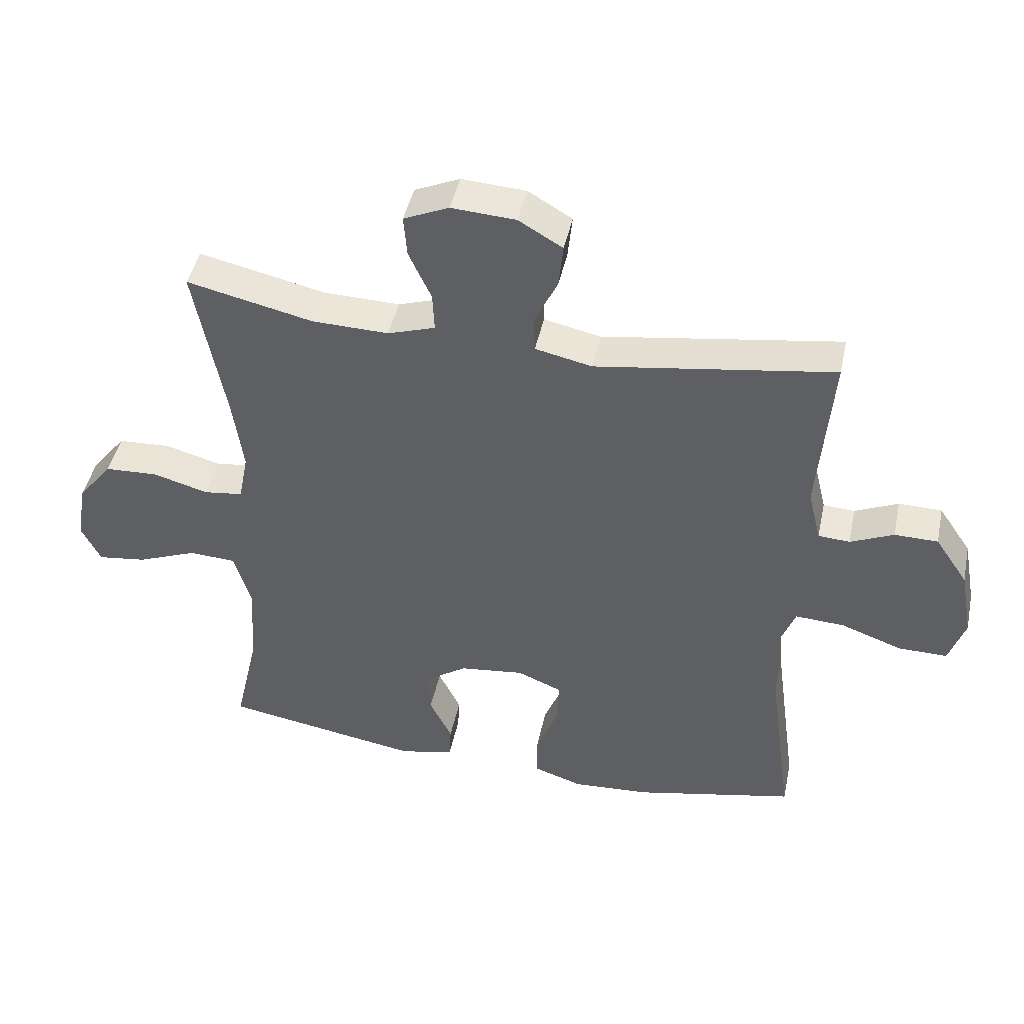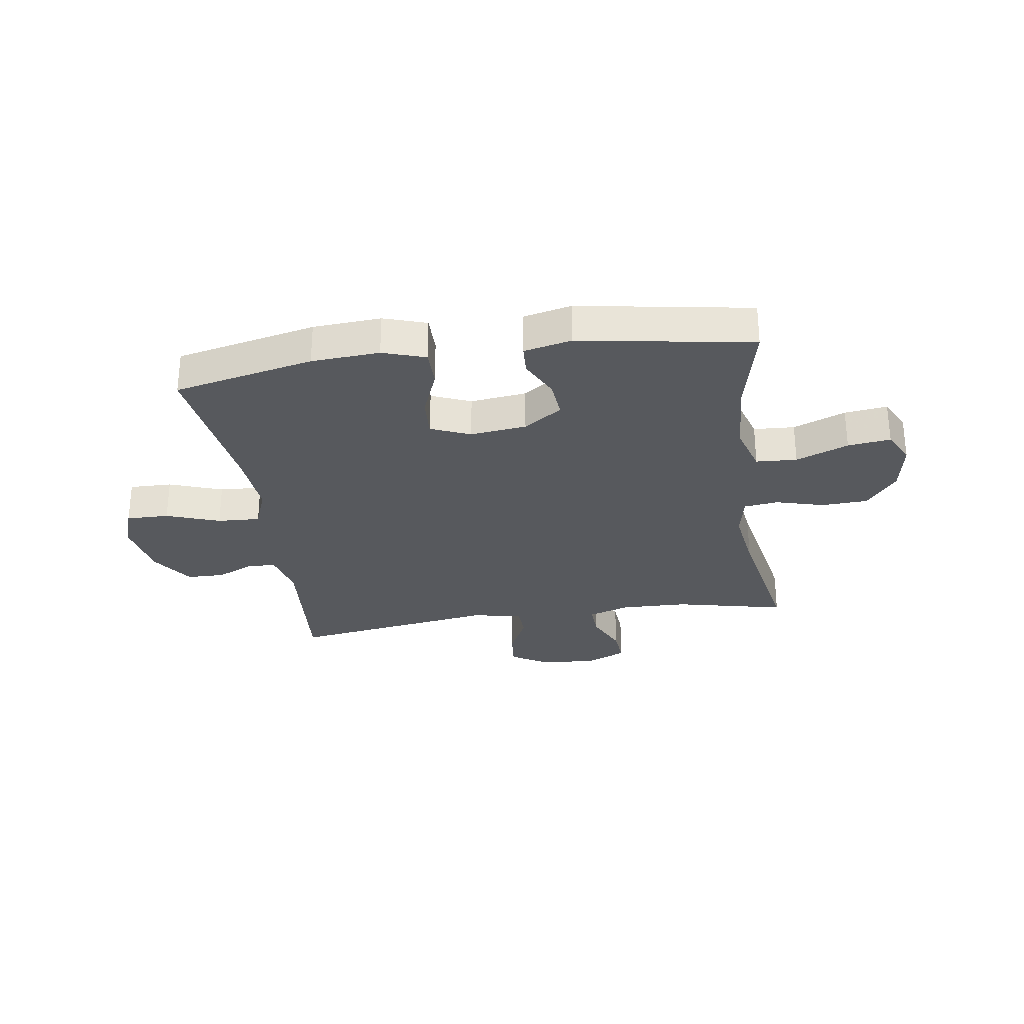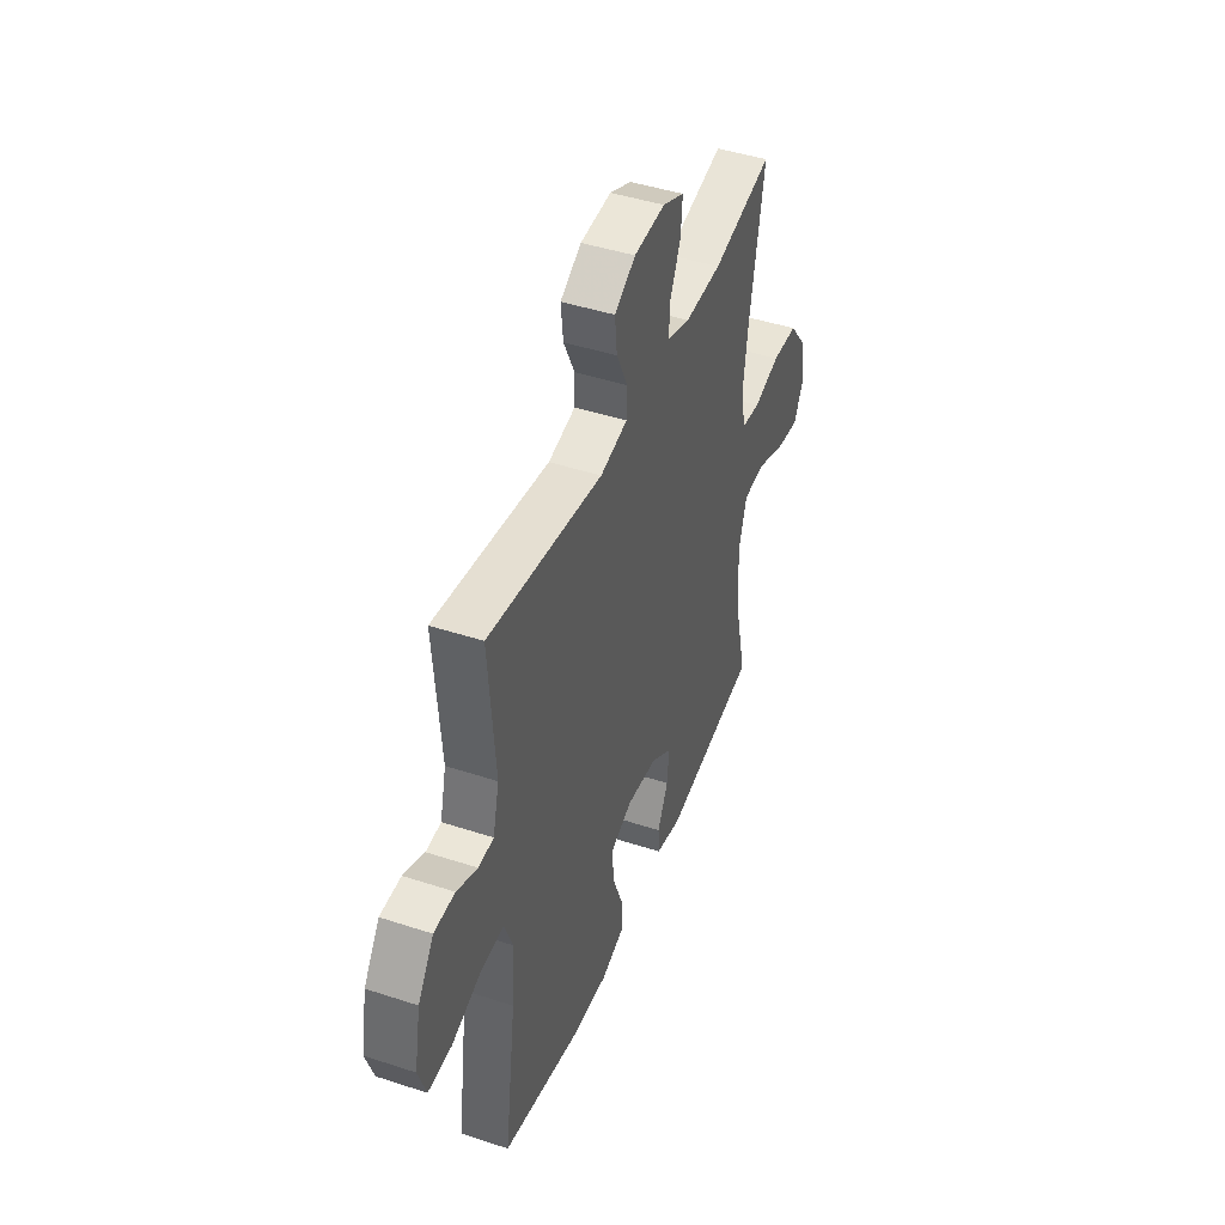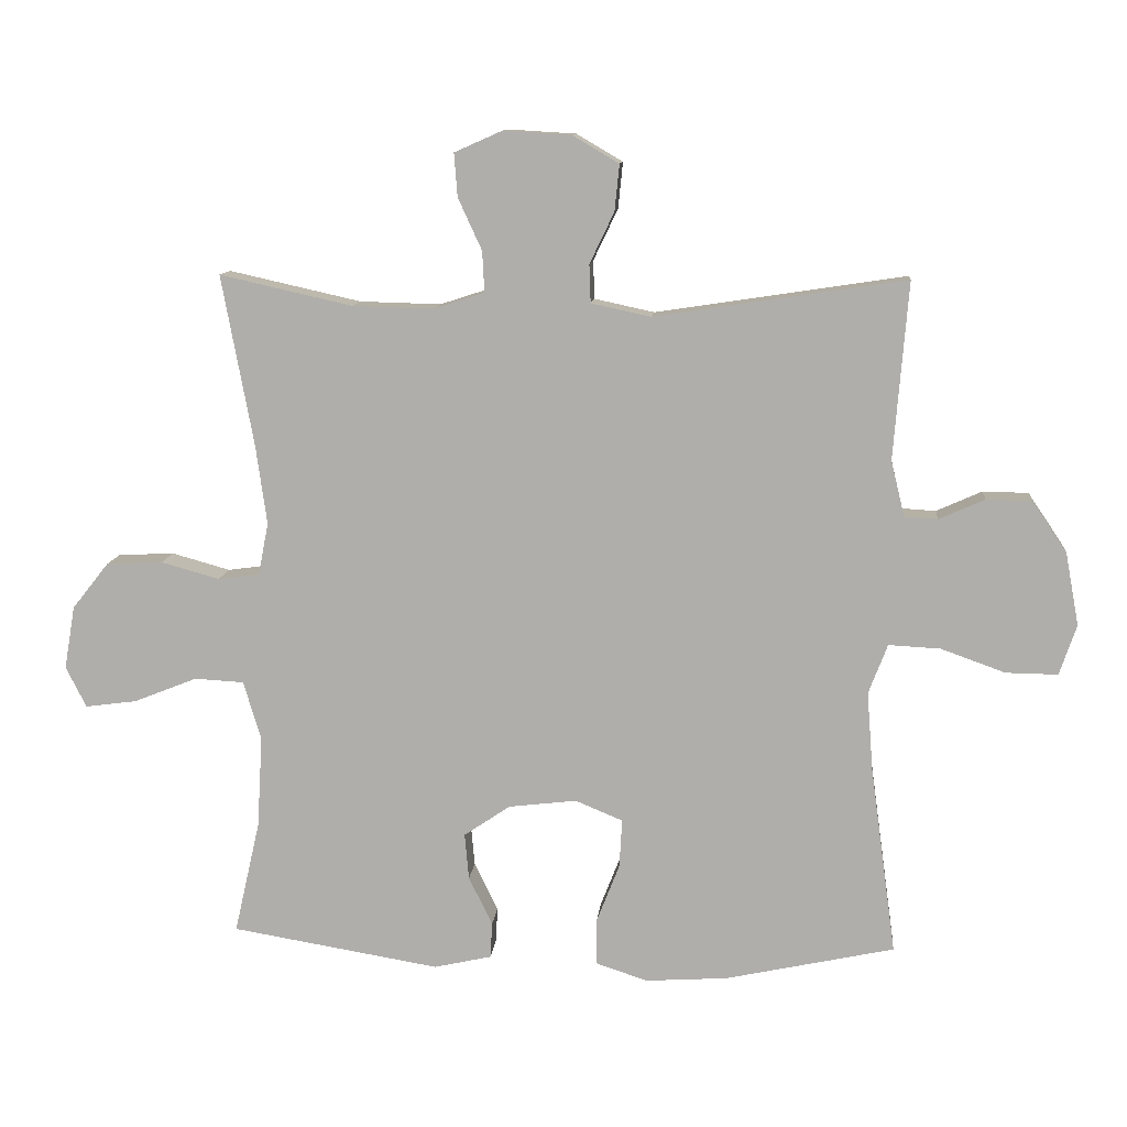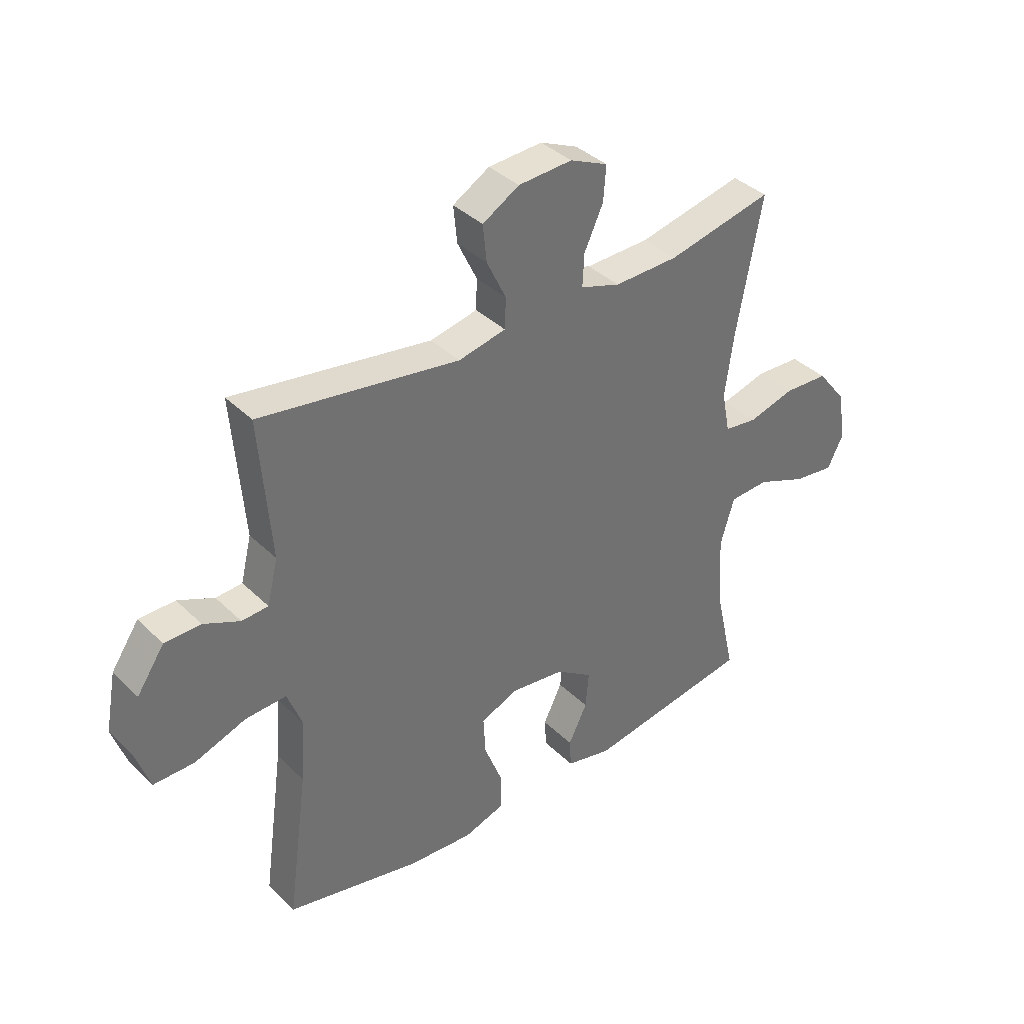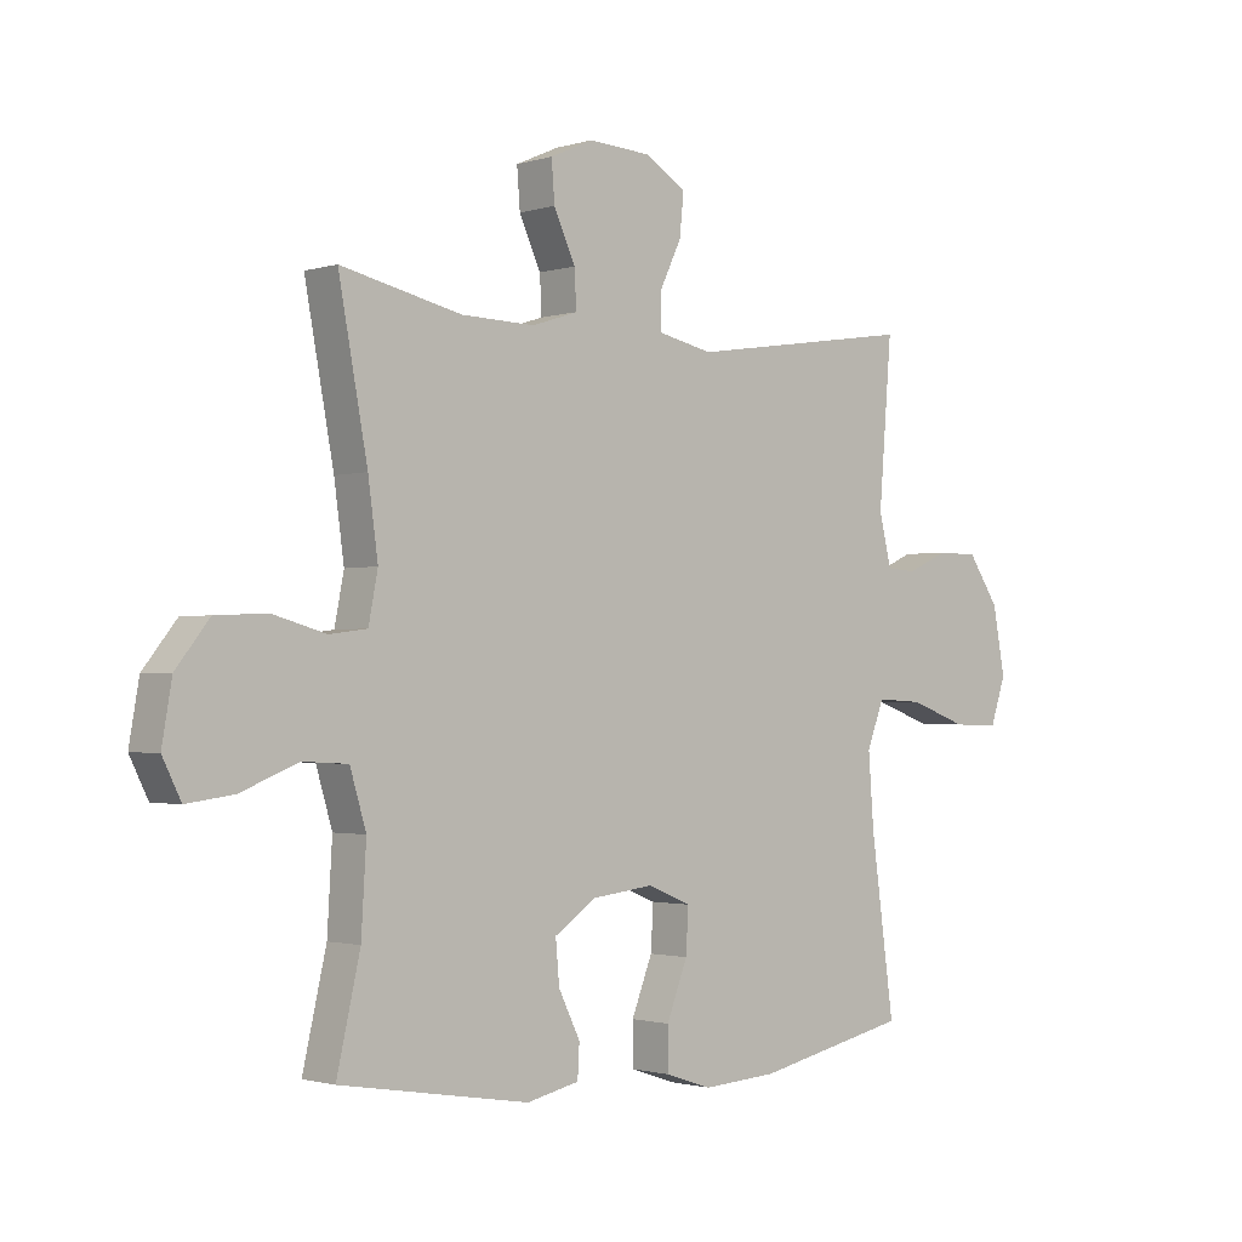
<metadata>
{"format":"obj","ext":"obj","renderer":"f3d","projection":"perspective","resolution":1024,"background":"white","views":[{"elev":45.0,"azim":12.0,"up":"+Z"},{"elev":-29.2,"azim":-171.6,"up":"+Y"},{"elev":44.6,"azim":110.9,"up":"+Z"},{"elev":11.1,"azim":5.3,"up":"+Z"},{"elev":37.5,"azim":140.8,"up":"+Z"},{"elev":-1.5,"azim":-42.3,"up":"+Z"}]}
</metadata>
<code>
v -0.5 0.07 0.5
v -0.304 0.07 0.456
v -0.185 0.07 0.453
v -0.111 0.07 0.477
v -0.114 0.07 0.537
v -0.149 0.07 0.613
v -0.154 0.07 0.677
v -0.084 0.07 0.708
v 0.016 0.07 0.702
v 0.084 0.07 0.662
v 0.077 0.07 0.594
v 0.041 0.07 0.519
v 0.043 0.07 0.463
v 0.131 0.07 0.444
v 0.5 0.07 0.5
v 0.479 0.07 0.24
v 0.499 0.07 0.158
v 0.548 0.07 0.155
v 0.615 0.07 0.185
v 0.682 0.07 0.184
v 0.733 0.07 0.109
v 0.753 0.07 0.002
v 0.728 0.07 -0.072
v 0.652 0.07 -0.071
v 0.557 0.07 -0.037
v 0.481 0.07 -0.033
v 0.453 0.07 -0.106
v 0.462 0.07 -0.223
v 0.5 0.07 -0.5
v 0.251 0.07 -0.554
v 0.13 0.07 -0.562
v 0.054 0.07 -0.537
v 0.054 0.07 -0.469
v 0.088 0.07 -0.382
v 0.092 0.07 -0.311
v 0.022 0.07 -0.282
v -0.078 0.07 -0.294
v -0.146 0.07 -0.34
v -0.14 0.07 -0.408
v -0.105 0.07 -0.479
v -0.108 0.07 -0.532
v -0.193 0.07 -0.551
v -0.5 0.07 -0.5
v -0.462 0.07 -0.333
v -0.454 0.07 -0.198
v -0.48 0.07 -0.111
v -0.553 0.07 -0.107
v -0.646 0.07 -0.144
v -0.722 0.07 -0.154
v -0.752 0.07 -0.094
v -0.736 0.07 -0.001
v -0.682 0.07 0.067
v -0.599 0.07 0.071
v -0.513 0.07 0.047
v -0.452 0.07 0.055
v -0.437 0.07 0.132
v -0.453 0.07 0.248
v -0.5 0 0.5
v -0.304 0 0.456
v -0.185 0 0.453
v -0.111 0 0.477
v -0.114 0 0.537
v -0.149 0 0.613
v -0.154 0 0.677
v -0.084 0 0.708
v 0.016 0 0.702
v 0.084 0 0.662
v 0.077 0 0.594
v 0.041 0 0.519
v 0.043 0 0.463
v 0.131 0 0.444
v 0.5 0 0.5
v 0.479 0 0.24
v 0.499 0 0.158
v 0.548 0 0.155
v 0.615 0 0.185
v 0.682 0 0.184
v 0.733 0 0.109
v 0.753 0 0.002
v 0.728 0 -0.072
v 0.652 0 -0.071
v 0.557 0 -0.037
v 0.481 0 -0.033
v 0.453 0 -0.106
v 0.462 0 -0.223
v 0.5 0 -0.5
v 0.251 0 -0.554
v 0.13 0 -0.562
v 0.054 0 -0.537
v 0.054 0 -0.469
v 0.088 0 -0.382
v 0.092 0 -0.311
v 0.022 0 -0.282
v -0.078 0 -0.294
v -0.146 0 -0.34
v -0.14 0 -0.408
v -0.105 0 -0.479
v -0.108 0 -0.532
v -0.193 0 -0.551
v -0.5 0 -0.5
v -0.462 0 -0.333
v -0.454 0 -0.198
v -0.48 0 -0.111
v -0.553 0 -0.107
v -0.646 0 -0.144
v -0.722 0 -0.154
v -0.752 0 -0.094
v -0.736 0 -0.001
v -0.682 0 0.067
v -0.599 0 0.071
v -0.513 0 0.047
v -0.452 0 0.055
v -0.437 0 0.132
v -0.453 0 0.248
f 51 52 53 54
f 51 54 55
f 50 51 55
f 47 48 49 50
f 46 47 50 55
f 45 46 55 56
f 41 42 43 44
f 39 40 41 44
f 38 39 44 45
f 37 38 45 56
f 31 32 33 34
f 31 34 35
f 28 29 30 31
f 27 28 31 35
f 26 27 35 36
f 22 23 24 25
f 22 25 26
f 21 22 26
f 18 19 20 21
f 17 18 21 26
f 16 17 26 36
f 14 15 16 36
f 9 10 11 12
f 9 12 13
f 8 9 13
f 5 6 7 8
f 4 5 8 13
f 3 4 13 14
f 57 1 2
f 36 37 56 57
f 14 36 57
f 2 3 14 57
f 111 110 109 108
f 112 111 108
f 112 108 107
f 107 106 105 104
f 112 107 104 103
f 113 112 103 102
f 101 100 99 98
f 101 98 97 96
f 102 101 96 95
f 113 102 95 94
f 91 90 89 88
f 92 91 88
f 88 87 86 85
f 92 88 85 84
f 93 92 84 83
f 82 81 80 79
f 83 82 79
f 83 79 78
f 78 77 76 75
f 83 78 75 74
f 93 83 74 73
f 93 73 72 71
f 69 68 67 66
f 70 69 66
f 70 66 65
f 65 64 63 62
f 70 65 62 61
f 71 70 61 60
f 59 58 114
f 114 113 94 93
f 114 93 71
f 114 71 60 59
f 1 58 59 2
f 2 59 60 3
f 3 60 61 4
f 4 61 62 5
f 5 62 63 6
f 6 63 64 7
f 7 64 65 8
f 8 65 66 9
f 9 66 67 10
f 10 67 68 11
f 11 68 69 12
f 12 69 70 13
f 13 70 71 14
f 14 71 72 15
f 15 72 73 16
f 16 73 74 17
f 17 74 75 18
f 18 75 76 19
f 19 76 77 20
f 20 77 78 21
f 21 78 79 22
f 22 79 80 23
f 23 80 81 24
f 24 81 82 25
f 25 82 83 26
f 26 83 84 27
f 27 84 85 28
f 28 85 86 29
f 29 86 87 30
f 30 87 88 31
f 31 88 89 32
f 32 89 90 33
f 33 90 91 34
f 34 91 92 35
f 35 92 93 36
f 36 93 94 37
f 37 94 95 38
f 38 95 96 39
f 39 96 97 40
f 40 97 98 41
f 41 98 99 42
f 42 99 100 43
f 43 100 101 44
f 44 101 102 45
f 45 102 103 46
f 46 103 104 47
f 47 104 105 48
f 48 105 106 49
f 49 106 107 50
f 50 107 108 51
f 51 108 109 52
f 52 109 110 53
f 53 110 111 54
f 54 111 112 55
f 55 112 113 56
f 56 113 114 57
f 57 114 58 1

</code>
